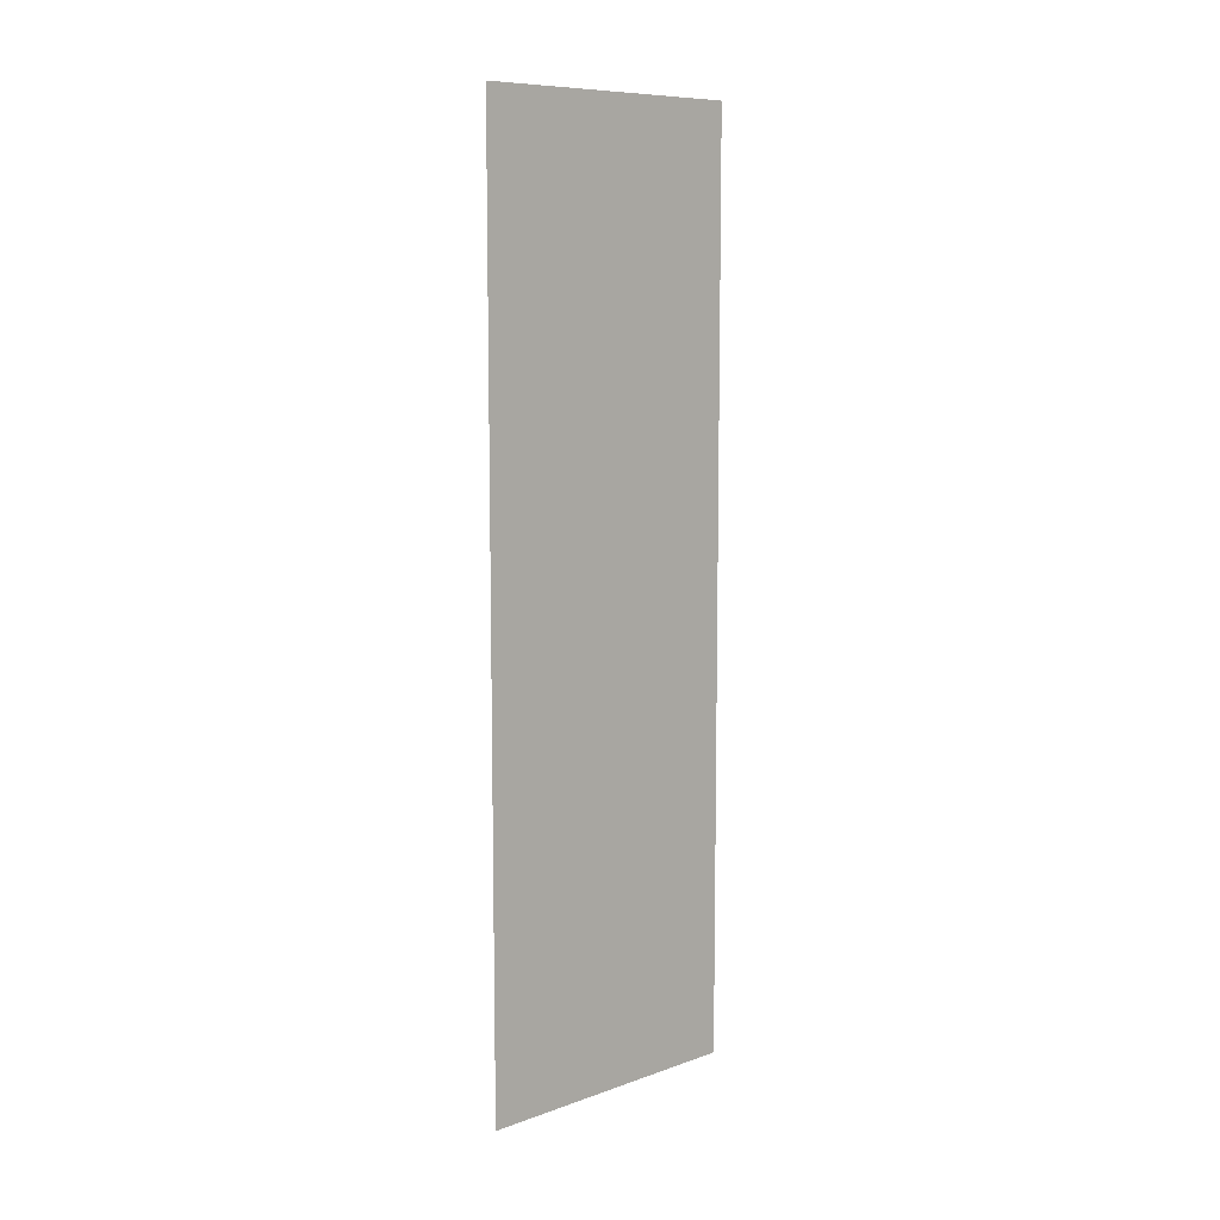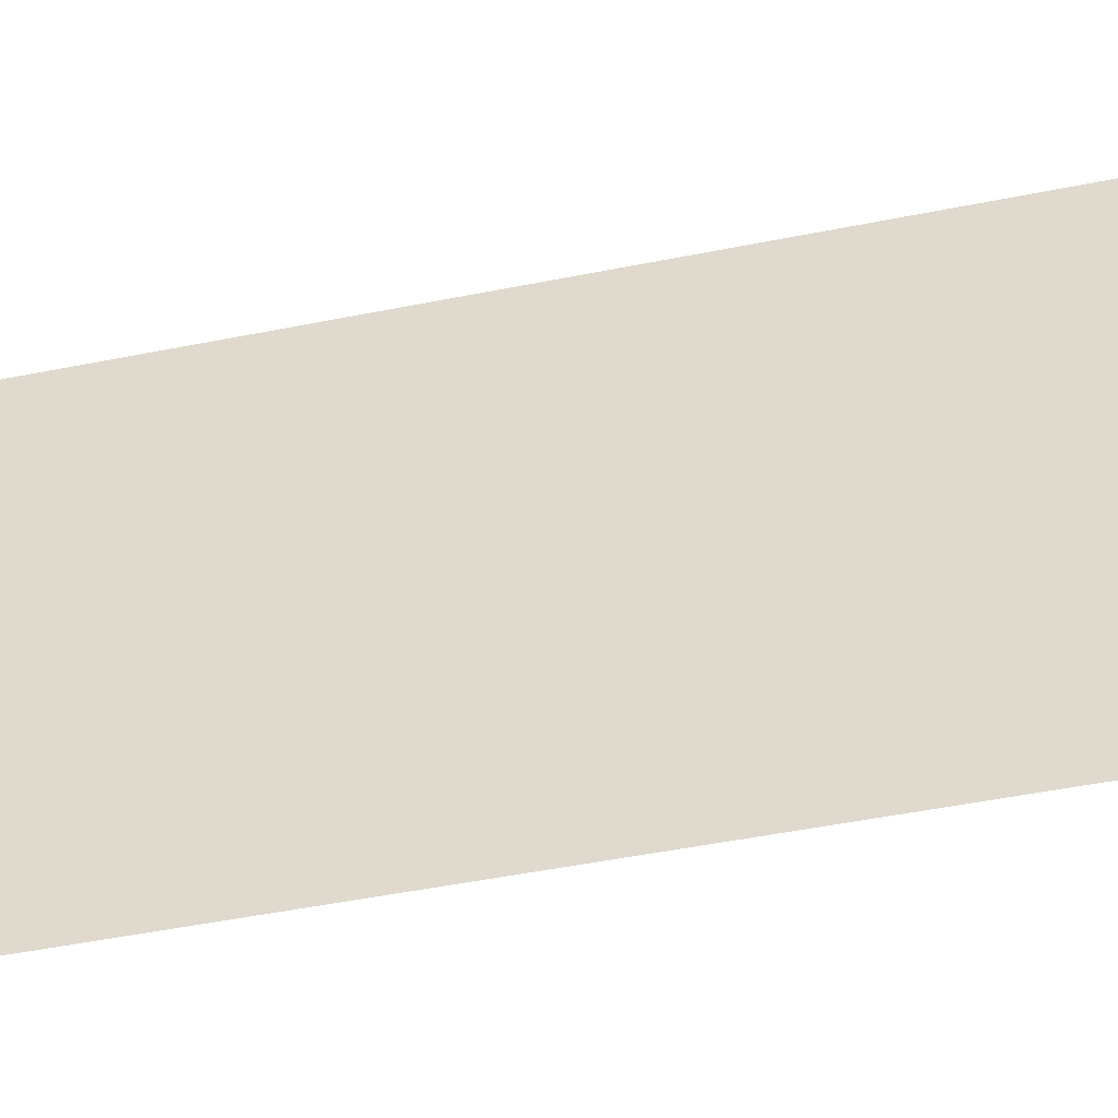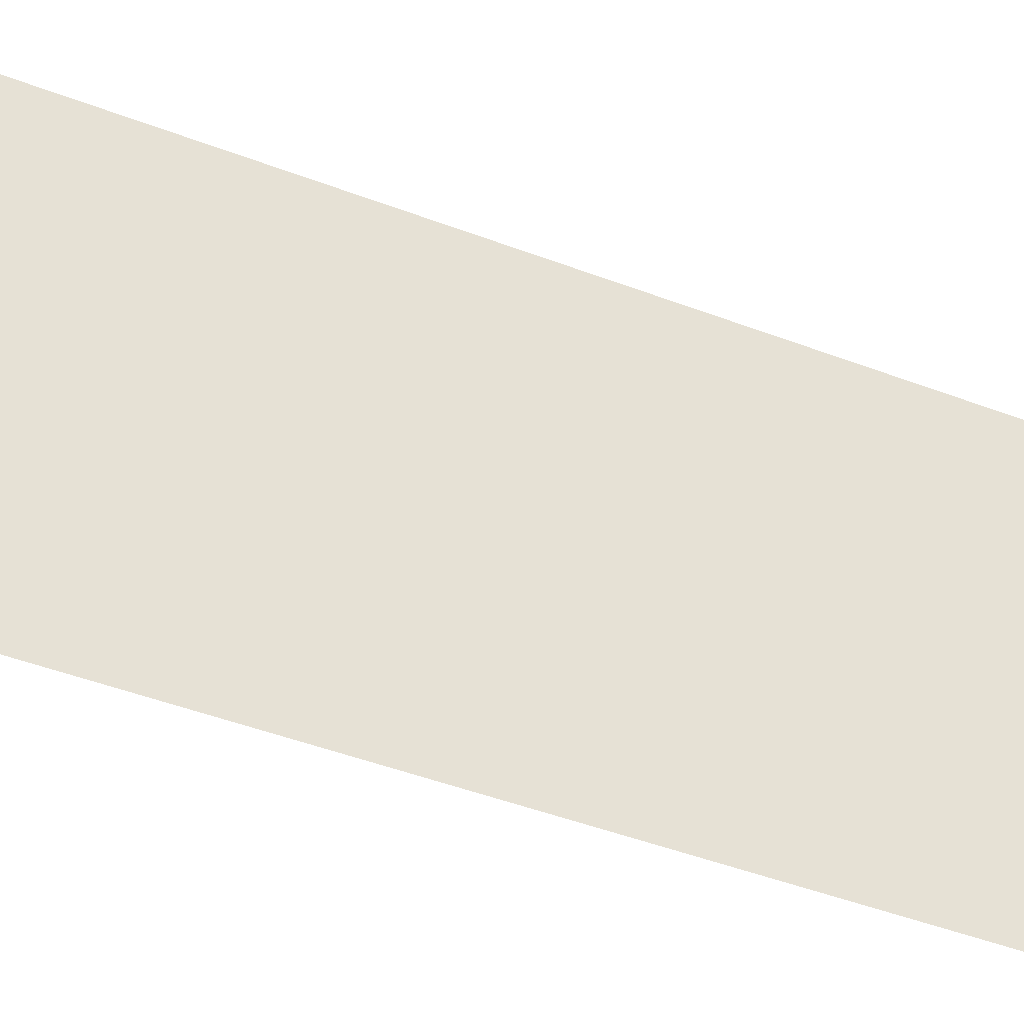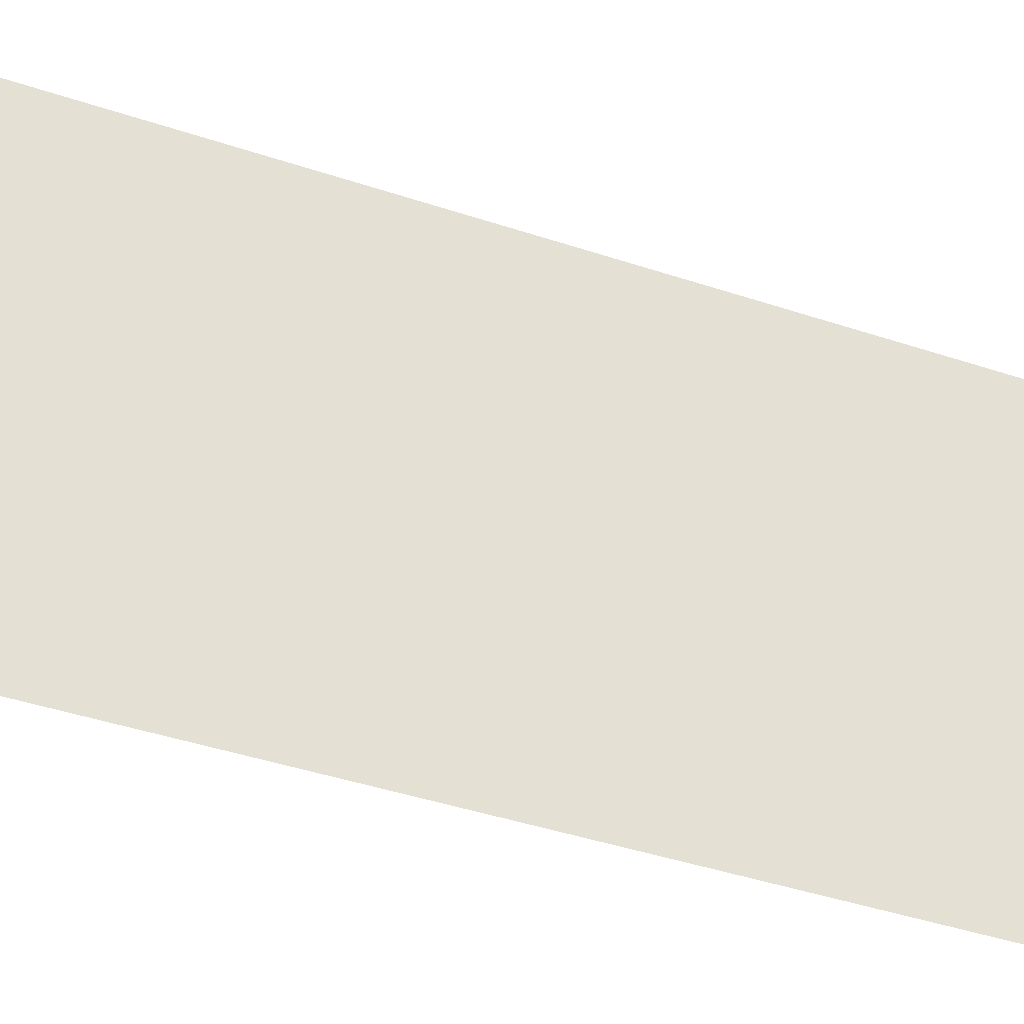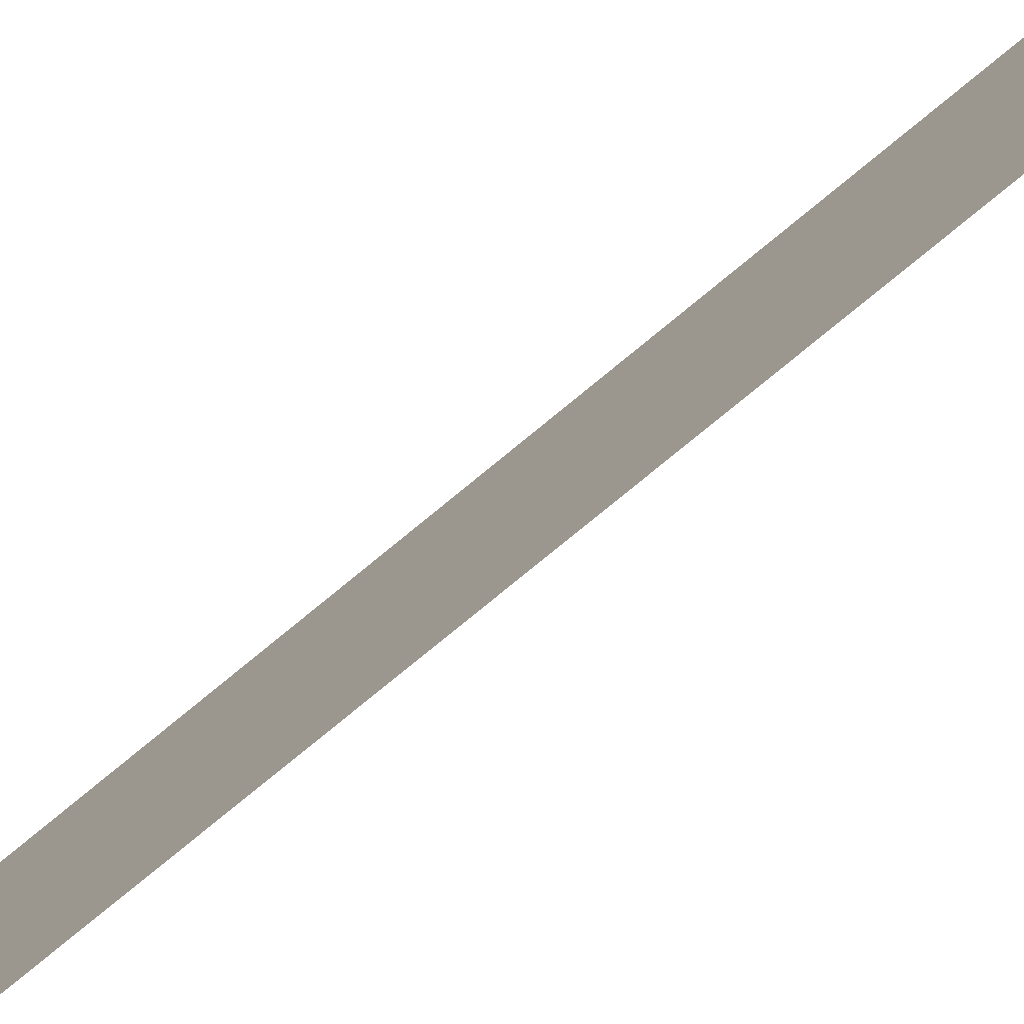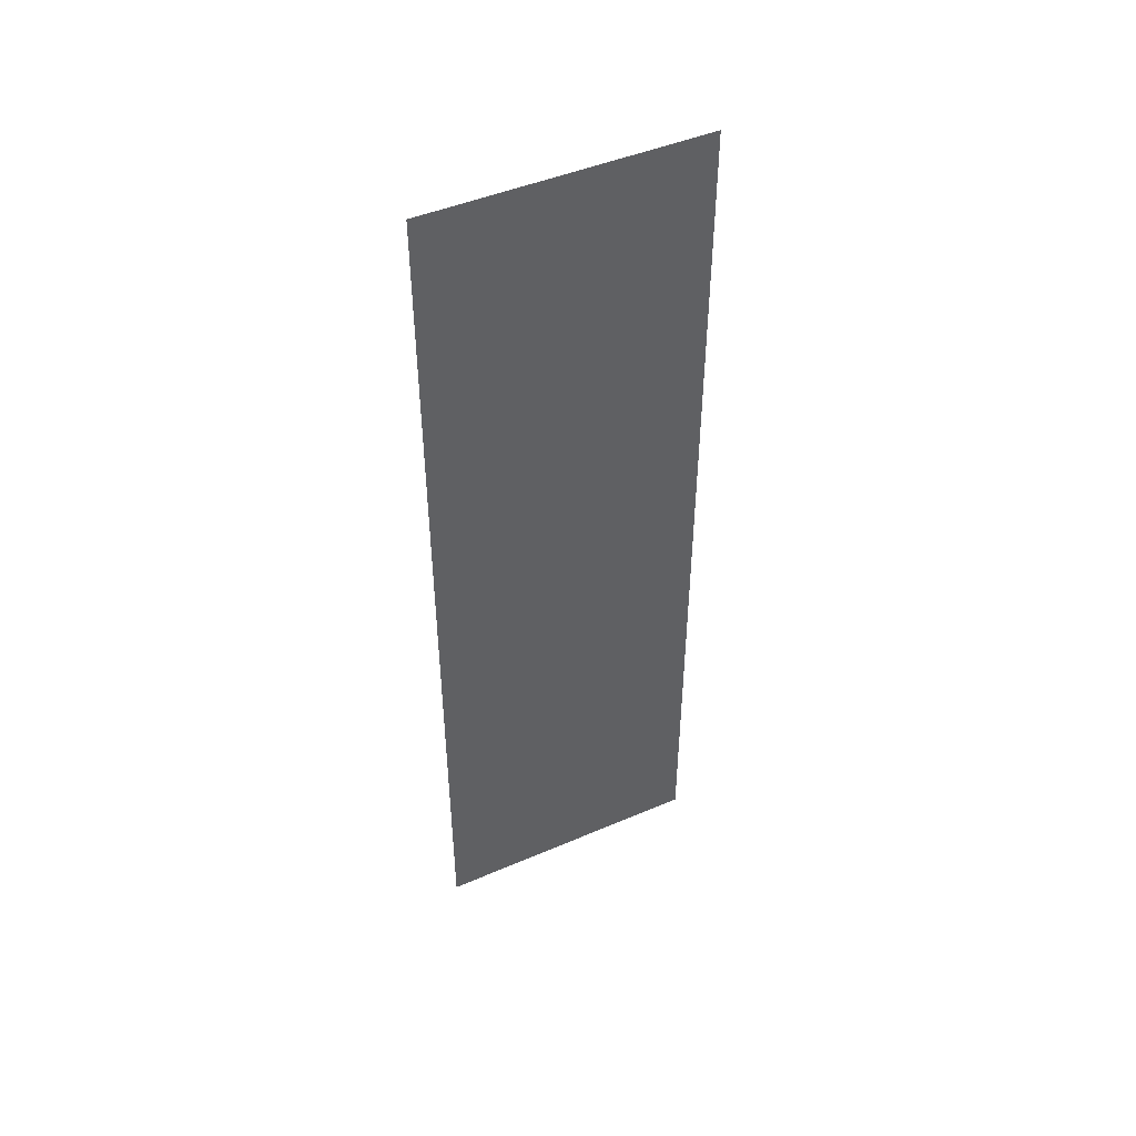
<metadata>
{"format":"obj","ext":"obj","renderer":"f3d","projection":"perspective","resolution":1024,"background":"white","views":[{"elev":9.1,"azim":-132.8,"up":"+Z"},{"elev":-40.5,"azim":-75.4,"up":"+Y"},{"elev":-38.4,"azim":63.1,"up":"+Y"},{"elev":-33.4,"azim":63.9,"up":"+Y"},{"elev":-79.1,"azim":129.3,"up":"+Y"},{"elev":46.5,"azim":64.0,"up":"+Z"}]}
</metadata>
<code>
o logo_1_4/logo_1/mesh20/mesh20-geometry#mesh20-geometry
v 0.4327 -0.01158 0.07521
v 0.4327 -0.05174 0.2069
v 0.4327 -0.01158 0.2069
v 0.4327 -0.05174 0.07521
f 1 2 3
f 2 1 4
f 3 2 1
f 4 1 2

</code>
